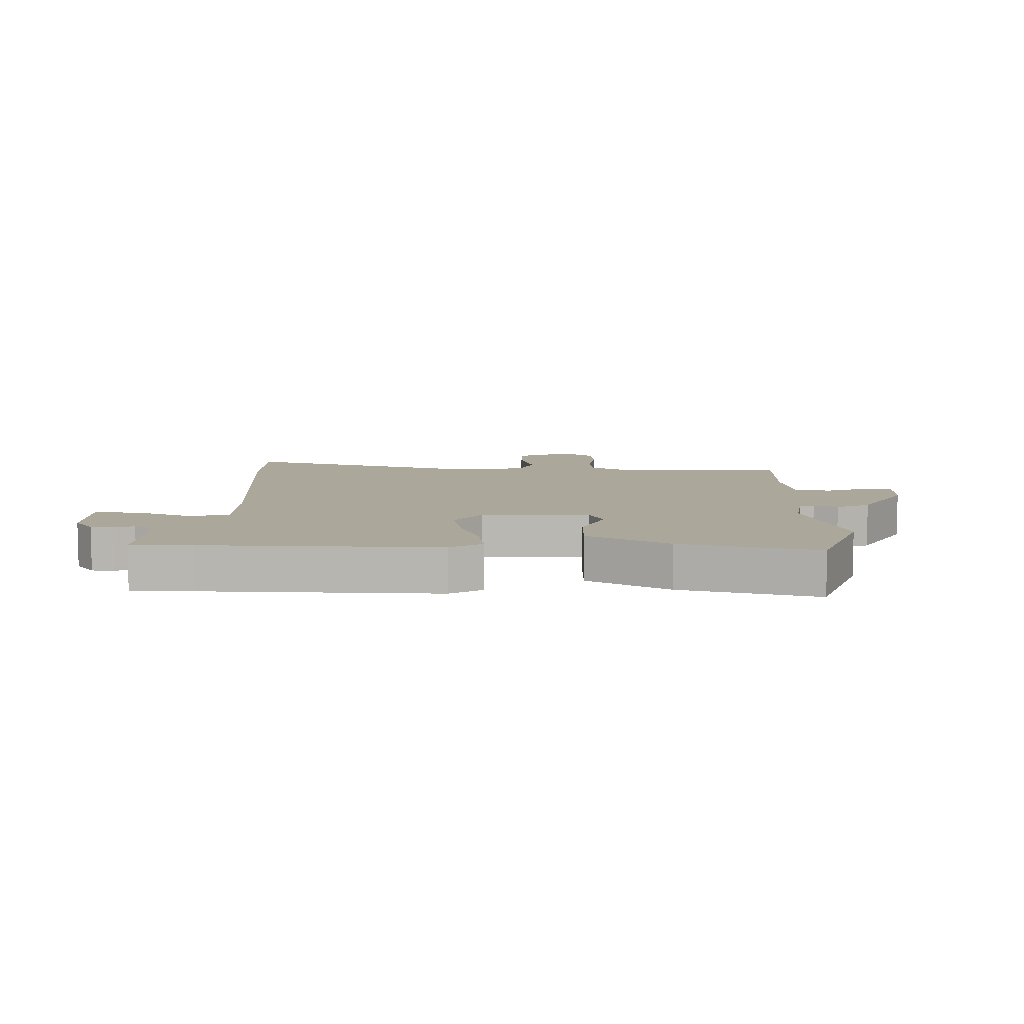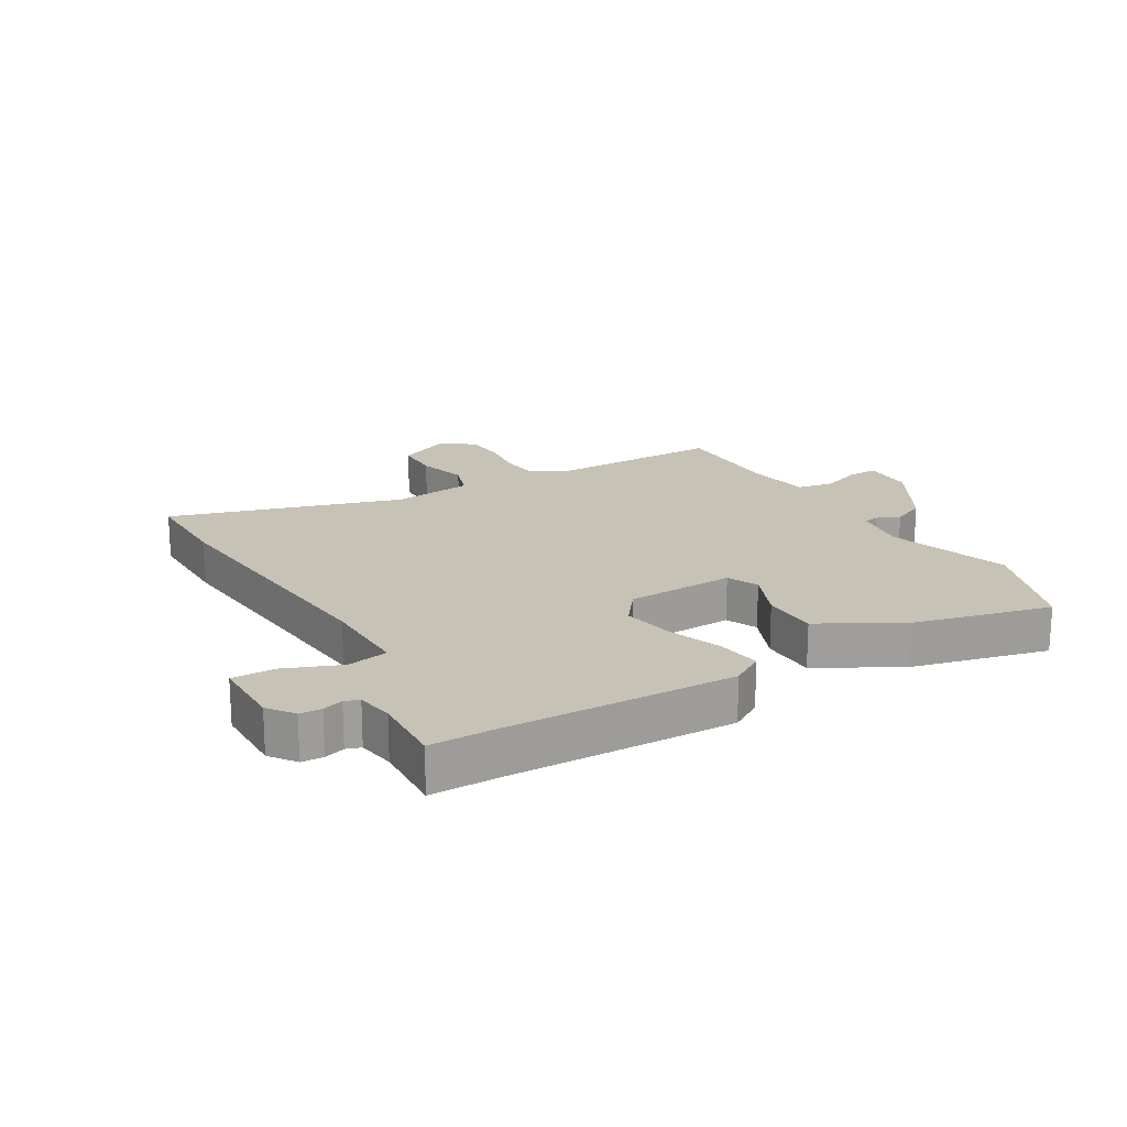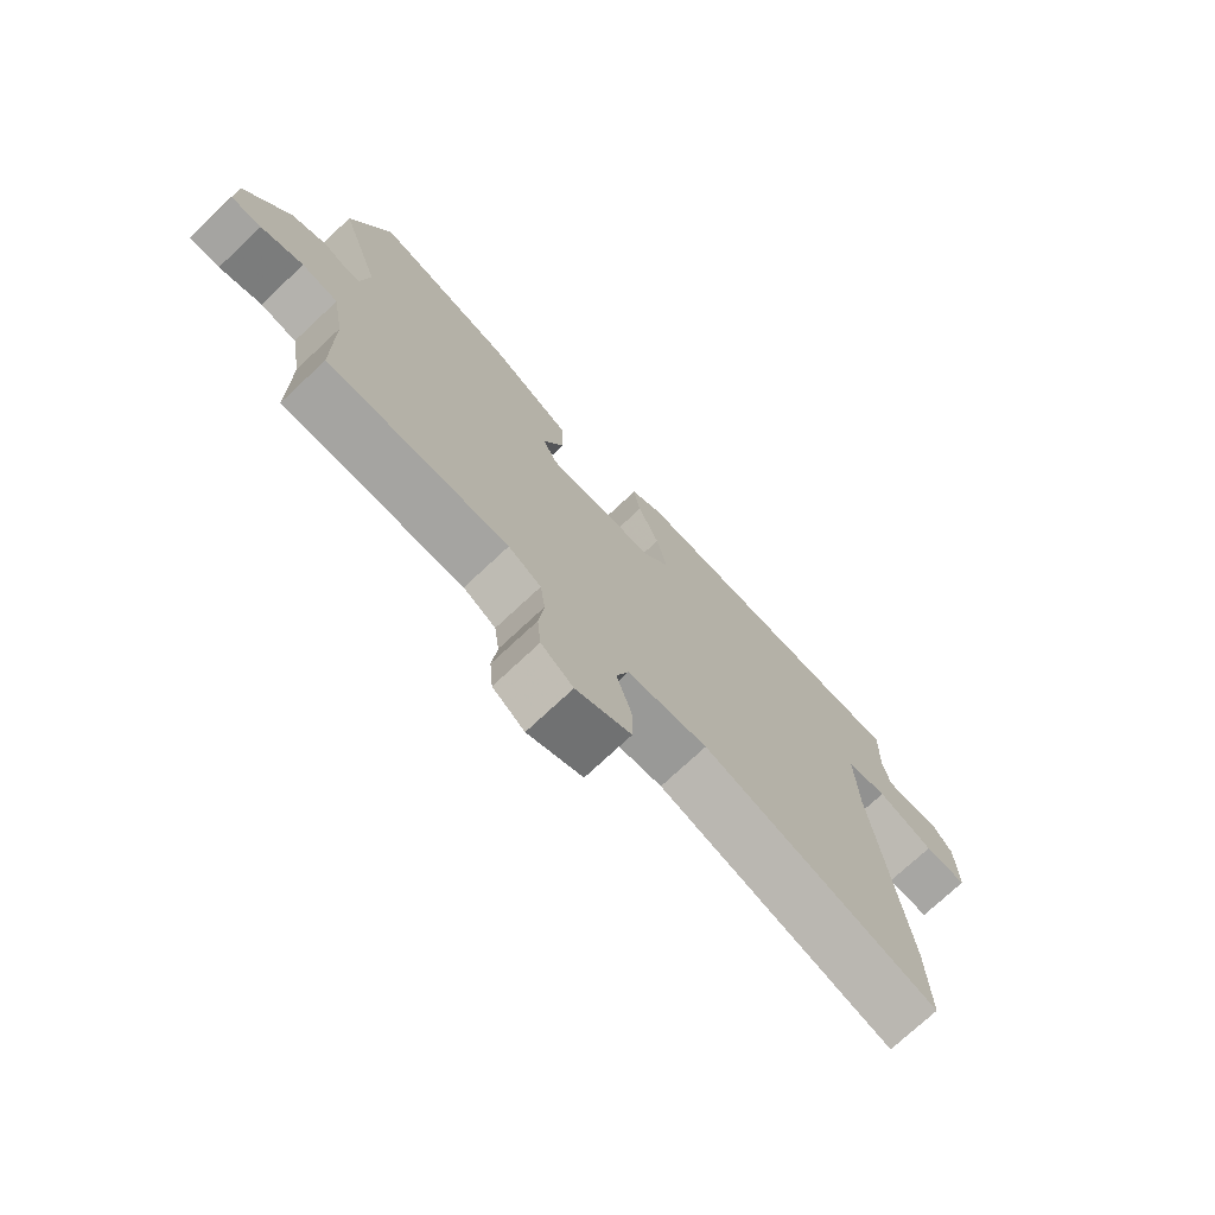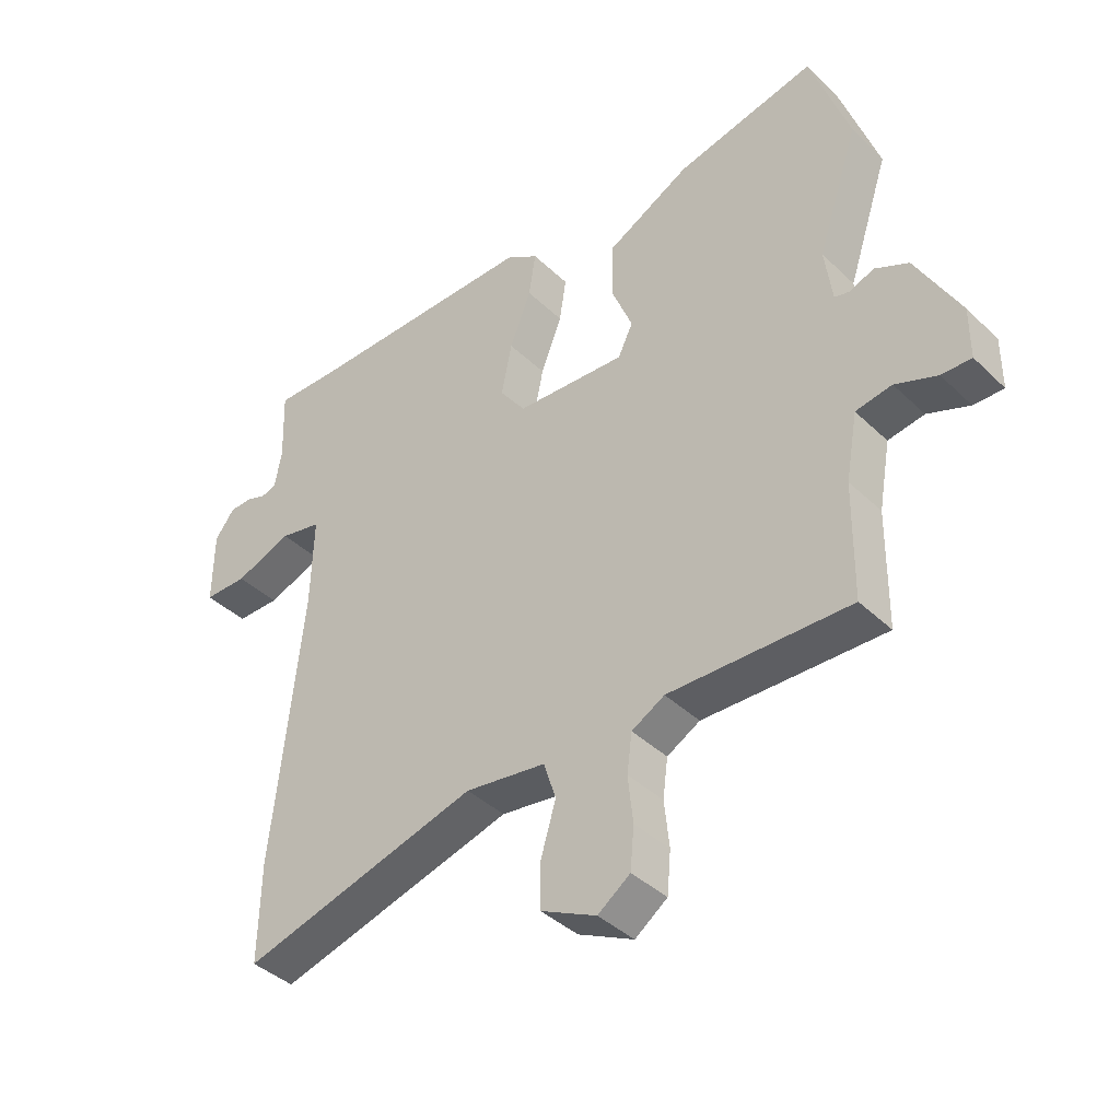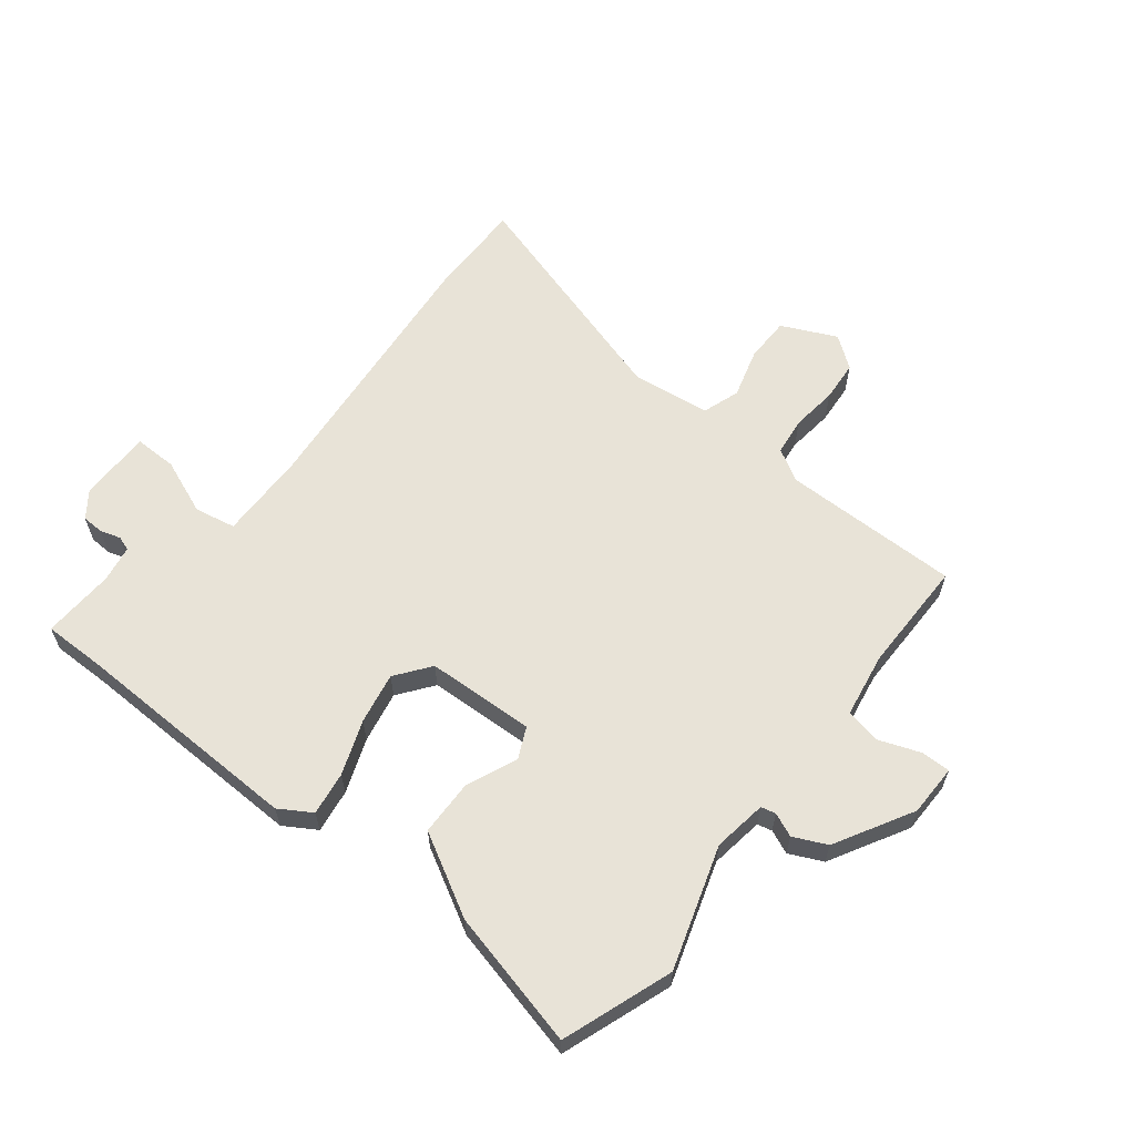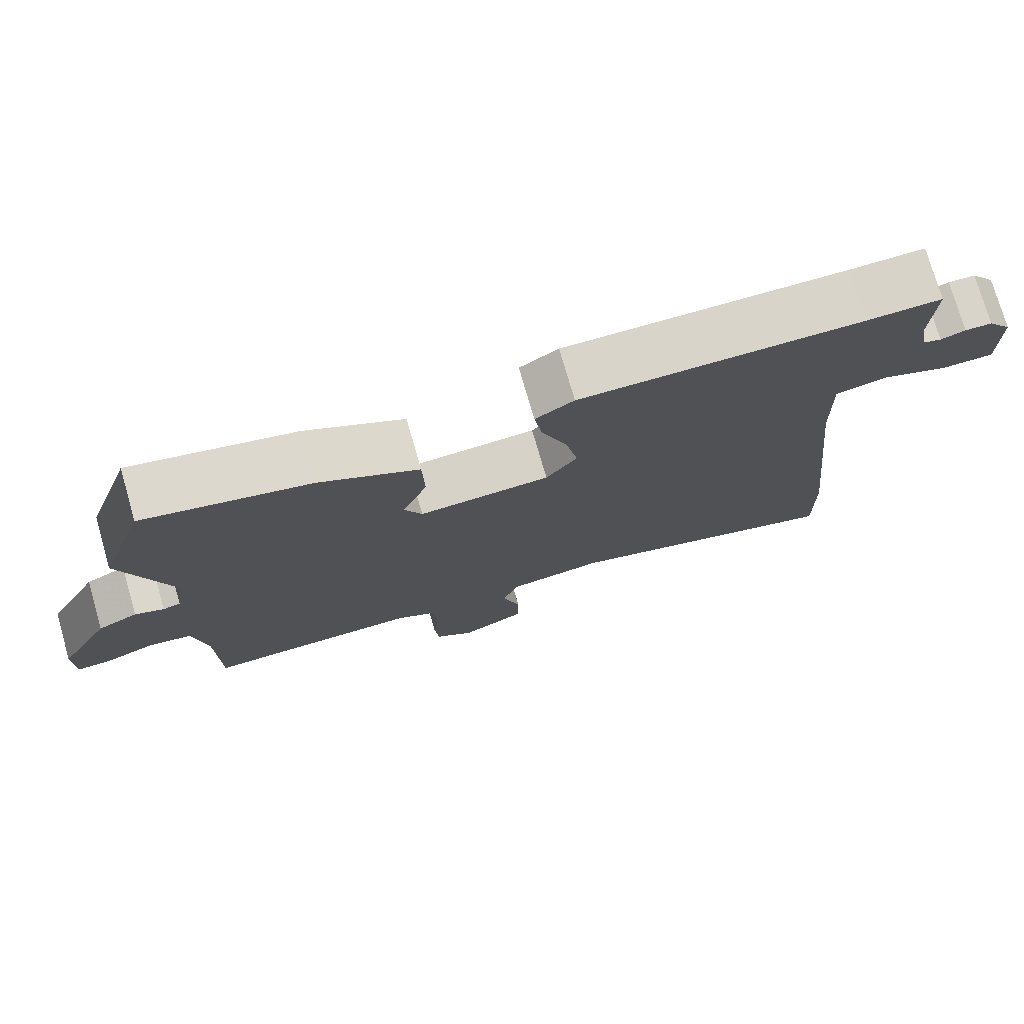
<metadata>
{"format":"obj","ext":"obj","renderer":"f3d","projection":"perspective","resolution":1024,"background":"white","views":[{"elev":8.2,"azim":2.3,"up":"+Y"},{"elev":19.3,"azim":-29.6,"up":"+Y"},{"elev":-74.2,"azim":133.1,"up":"+Z"},{"elev":-39.9,"azim":40.6,"up":"+Z"},{"elev":61.6,"azim":39.0,"up":"+Y"},{"elev":75.7,"azim":163.9,"up":"+Z"}]}
</metadata>
<code>
v -0.501 0.07 -0.56
v -0.498 0.07 -0.404
v -0.451 0.07 0.039
v -0.447 0.07 0.185
v -0.514 0.07 0.199
v -0.606 0.07 0.164
v -0.676 0.07 0.164
v -0.675 0.07 0.283
v -0.643 0.07 0.325
v -0.607 0.07 0.326
v -0.574 0.07 0.315
v -0.55 0.07 0.323
v -0.539 0.07 0.383
v -0.543 0.07 0.501
v -0.443 0.07 0.499
v -0.063 0.07 0.503
v -0.011 0.07 0.47
v -0.022 0.07 0.399
v -0.056 0.07 0.311
v -0.073 0.07 0.227
v -0.031 0.07 0.17
v 0.146 0.07 0.16
v 0.17 0.07 0.21
v 0.136 0.07 0.294
v 0.139 0.07 0.385
v 0.273 0.07 0.457
v 0.497 0.07 0.508
v 0.559 0.07 0.327
v 0.493 0.07 0.128
v 0.505 0.07 0.04
v 0.529 0.07 0.034
v 0.568 0.07 0.05
v 0.622 0.07 0.024
v 0.692 0.07 -0.104
v 0.692 0.07 -0.188
v 0.644 0.07 -0.187
v 0.577 0.07 -0.161
v 0.519 0.07 -0.171
v 0.5 0.07 -0.277
v 0.498 0.07 -0.463
v 0.207 0.07 -0.457
v 0.154 0.07 -0.487
v 0.146 0.07 -0.549
v 0.154 0.07 -0.624
v 0.148 0.07 -0.691
v 0.096 0.07 -0.729
v 0.007 0.07 -0.686
v 0.007 0.07 -0.612
v 0.031 0.07 -0.531
v 0.011 0.07 -0.47
v -0.119 0.07 -0.452
v -0.501 0 -0.56
v -0.498 0 -0.404
v -0.451 0 0.039
v -0.447 0 0.185
v -0.514 0 0.199
v -0.606 0 0.164
v -0.676 0 0.164
v -0.675 0 0.283
v -0.643 0 0.325
v -0.607 0 0.326
v -0.574 0 0.315
v -0.55 0 0.323
v -0.539 0 0.383
v -0.543 0 0.501
v -0.443 0 0.499
v -0.063 0 0.503
v -0.011 0 0.47
v -0.022 0 0.399
v -0.056 0 0.311
v -0.073 0 0.227
v -0.031 0 0.17
v 0.146 0 0.16
v 0.17 0 0.21
v 0.136 0 0.294
v 0.139 0 0.385
v 0.273 0 0.457
v 0.497 0 0.508
v 0.559 0 0.327
v 0.493 0 0.128
v 0.505 0 0.04
v 0.529 0 0.034
v 0.568 0 0.05
v 0.622 0 0.024
v 0.692 0 -0.104
v 0.692 0 -0.188
v 0.644 0 -0.187
v 0.577 0 -0.161
v 0.519 0 -0.171
v 0.5 0 -0.277
v 0.498 0 -0.463
v 0.207 0 -0.457
v 0.154 0 -0.487
v 0.146 0 -0.549
v 0.154 0 -0.624
v 0.148 0 -0.691
v 0.096 0 -0.729
v 0.007 0 -0.686
v 0.007 0 -0.612
v 0.031 0 -0.531
v 0.011 0 -0.47
v -0.119 0 -0.452
f 47 48 49
f 46 47 49
f 45 46 49
f 44 45 49
f 43 44 49
f 42 43 49 50
f 41 42 50 51
f 39 40 41
f 38 39 41 51
f 35 36 37
f 34 35 37
f 33 34 37
f 32 33 37
f 31 32 37
f 30 31 37 38
f 1 2 3
f 51 1 3
f 38 51 3
f 30 38 3
f 29 30 3
f 27 28 29
f 26 27 29
f 25 26 29
f 24 25 29
f 23 24 29
f 17 18 19
f 16 17 19
f 15 16 19
f 15 19 20
f 14 15 20
f 13 14 20
f 12 13 20 21
f 9 10 11
f 8 9 11
f 7 8 11
f 6 7 11
f 5 6 11
f 11 12 21
f 5 11 21
f 4 5 21
f 4 21 22
f 3 4 22
f 29 3 22
f 22 23 29
f 100 99 98
f 100 98 97
f 100 97 96
f 100 96 95
f 100 95 94
f 101 100 94 93
f 102 101 93 92
f 92 91 90
f 102 92 90 89
f 88 87 86
f 88 86 85
f 88 85 84
f 88 84 83
f 88 83 82
f 89 88 82 81
f 54 53 52
f 54 52 102
f 54 102 89
f 54 89 81
f 54 81 80
f 80 79 78
f 80 78 77
f 80 77 76
f 80 76 75
f 80 75 74
f 70 69 68
f 70 68 67
f 70 67 66
f 71 70 66
f 71 66 65
f 71 65 64
f 72 71 64 63
f 62 61 60
f 62 60 59
f 62 59 58
f 62 58 57
f 62 57 56
f 72 63 62
f 72 62 56
f 72 56 55
f 73 72 55
f 73 55 54
f 73 54 80
f 80 74 73
f 1 52 53 2
f 2 53 54 3
f 3 54 55 4
f 4 55 56 5
f 5 56 57 6
f 6 57 58 7
f 7 58 59 8
f 8 59 60 9
f 9 60 61 10
f 10 61 62 11
f 11 62 63 12
f 12 63 64 13
f 13 64 65 14
f 14 65 66 15
f 15 66 67 16
f 16 67 68 17
f 17 68 69 18
f 18 69 70 19
f 19 70 71 20
f 20 71 72 21
f 21 72 73 22
f 22 73 74 23
f 23 74 75 24
f 24 75 76 25
f 25 76 77 26
f 26 77 78 27
f 27 78 79 28
f 28 79 80 29
f 29 80 81 30
f 30 81 82 31
f 31 82 83 32
f 32 83 84 33
f 33 84 85 34
f 34 85 86 35
f 35 86 87 36
f 36 87 88 37
f 37 88 89 38
f 38 89 90 39
f 39 90 91 40
f 40 91 92 41
f 41 92 93 42
f 42 93 94 43
f 43 94 95 44
f 44 95 96 45
f 45 96 97 46
f 46 97 98 47
f 47 98 99 48
f 48 99 100 49
f 49 100 101 50
f 50 101 102 51
f 51 102 52 1

</code>
